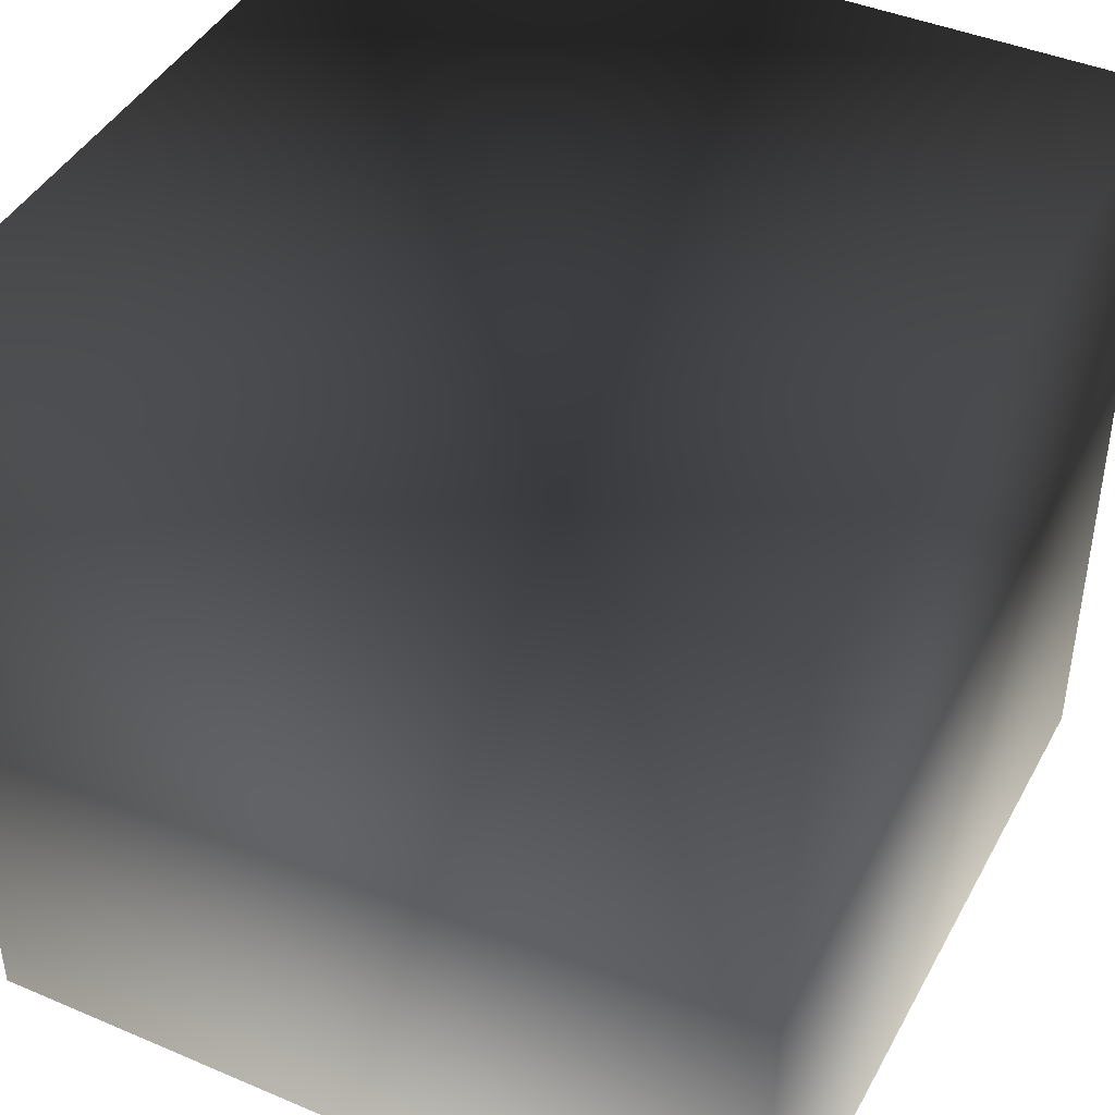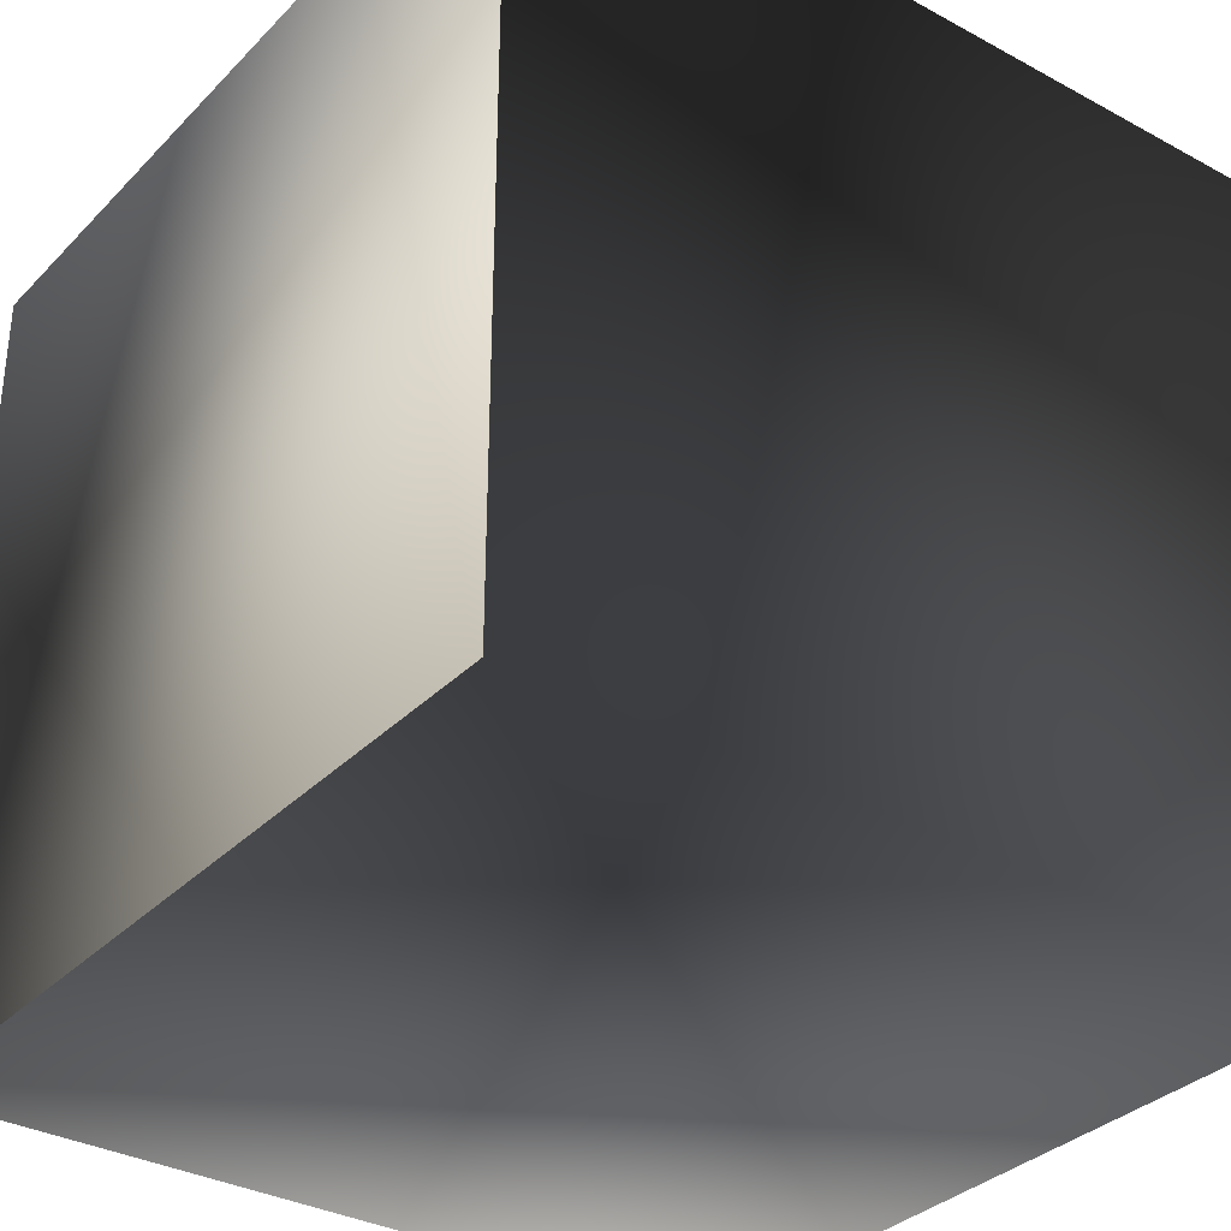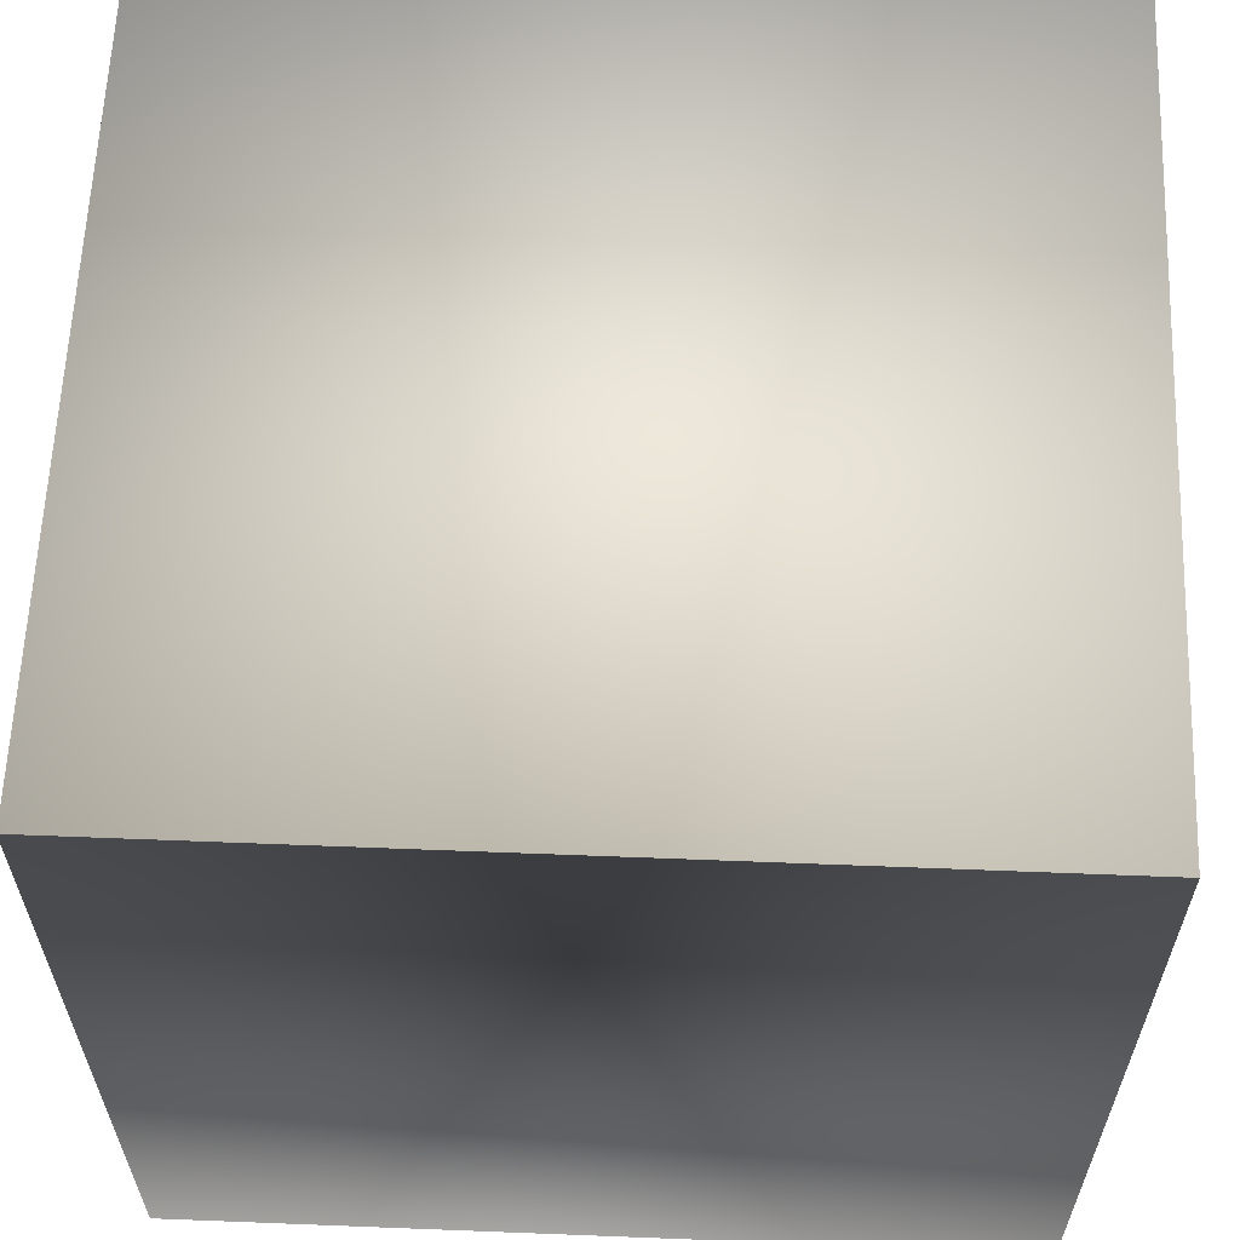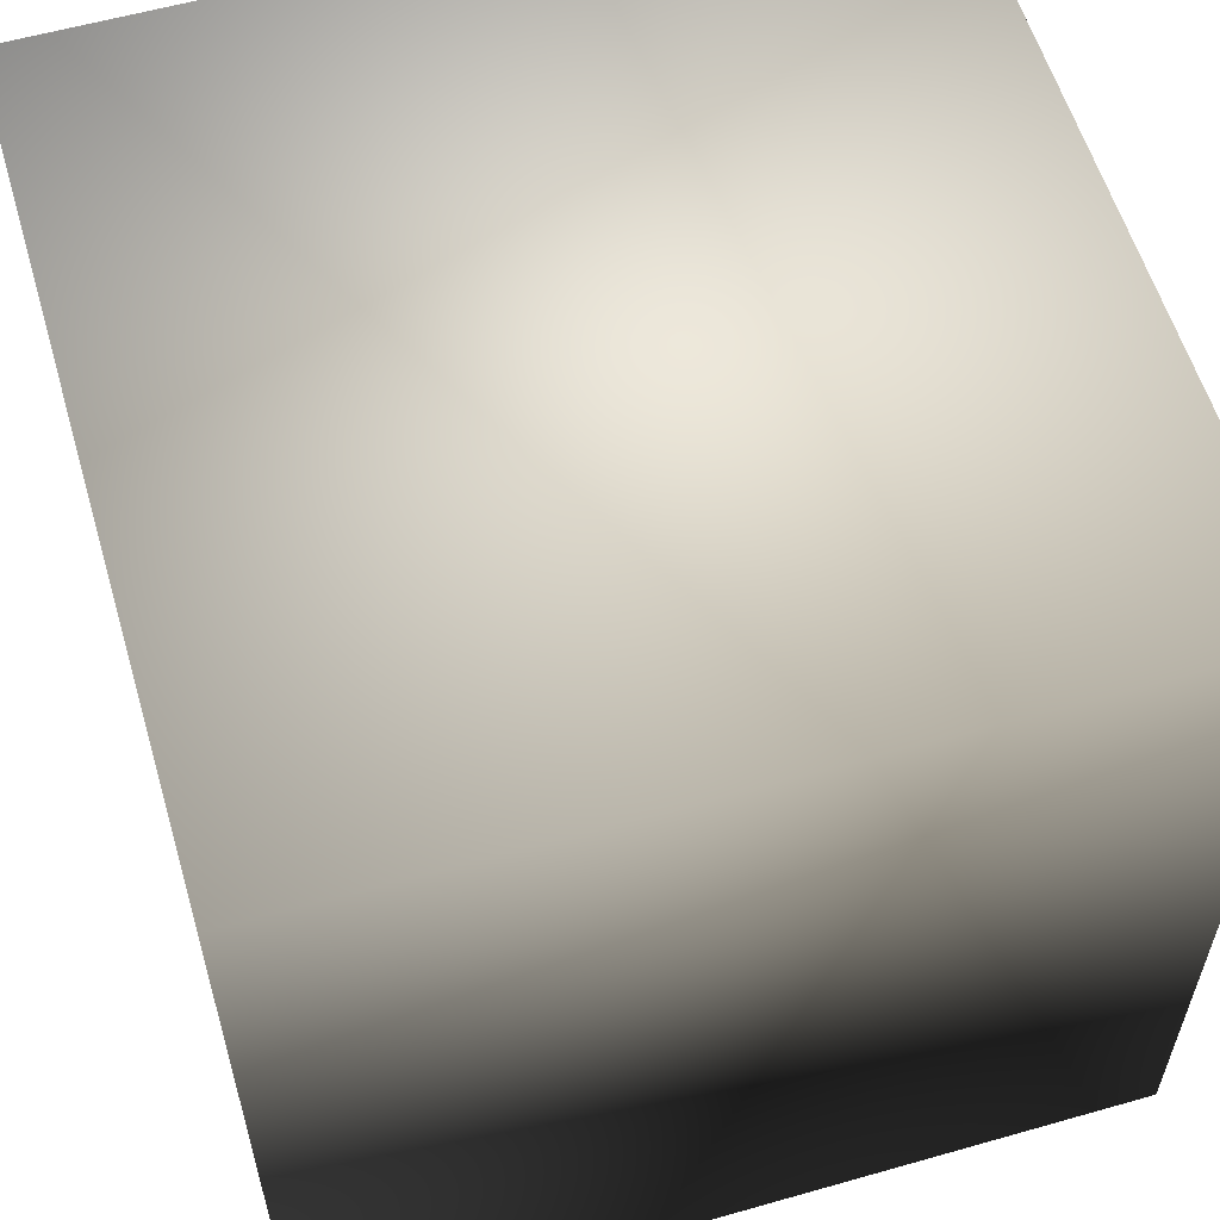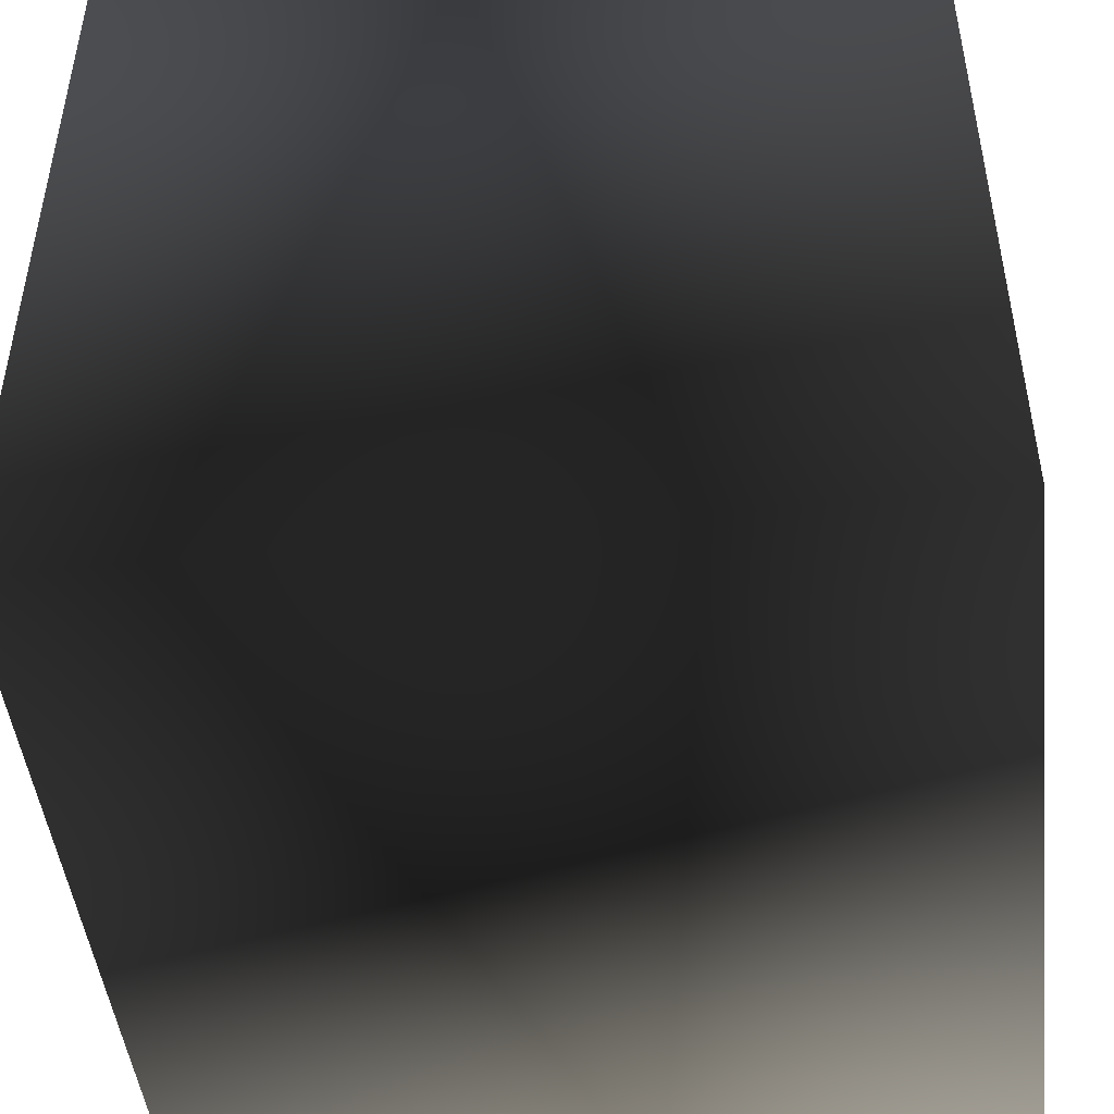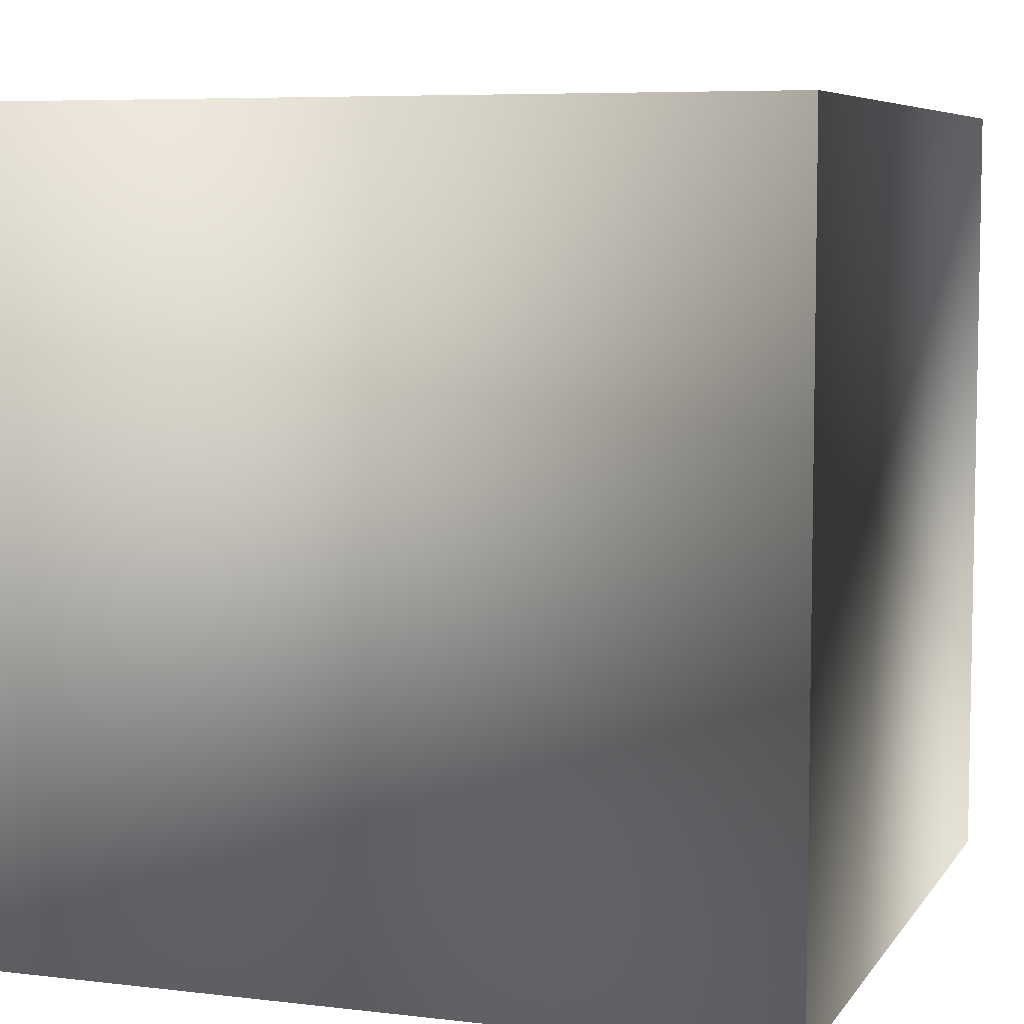
<metadata>
{"format":"obj","ext":"obj","renderer":"f3d","projection":"perspective","resolution":1024,"background":"white","views":[{"elev":43.1,"azim":116.8,"up":"+Z"},{"elev":-33.4,"azim":-126.6,"up":"+Z"},{"elev":61.1,"azim":-177.7,"up":"+Y"},{"elev":58.3,"azim":-16.4,"up":"+Y"},{"elev":-47.1,"azim":-83.4,"up":"+Y"},{"elev":6.7,"azim":109.3,"up":"+Y"}]}
</metadata>
<code>
v -1 -1 -1
v -1 1 -1
v 1 1 -1
v 1 -1 -1
v -1 -1 1
v -1 1 1
v 1 1 1
v 1 -1 1
f 1 2 3
f 1 3 4
f 5 6 7
f 5 7 8
f 2 3 7
f 2 7 6
f 1 4 8
f 1 8 5
f 8 7 3
f 8 3 4
f 5 6 2
f 5 2 1

</code>
